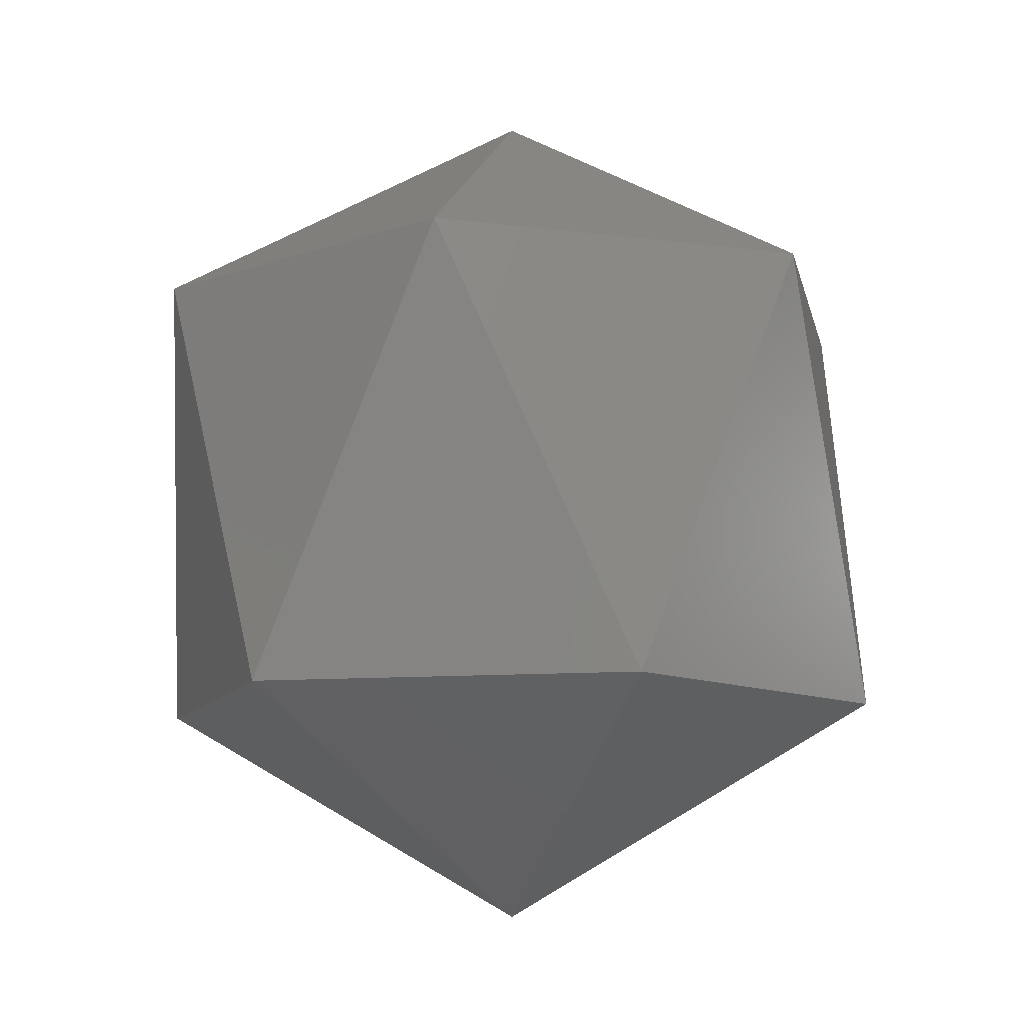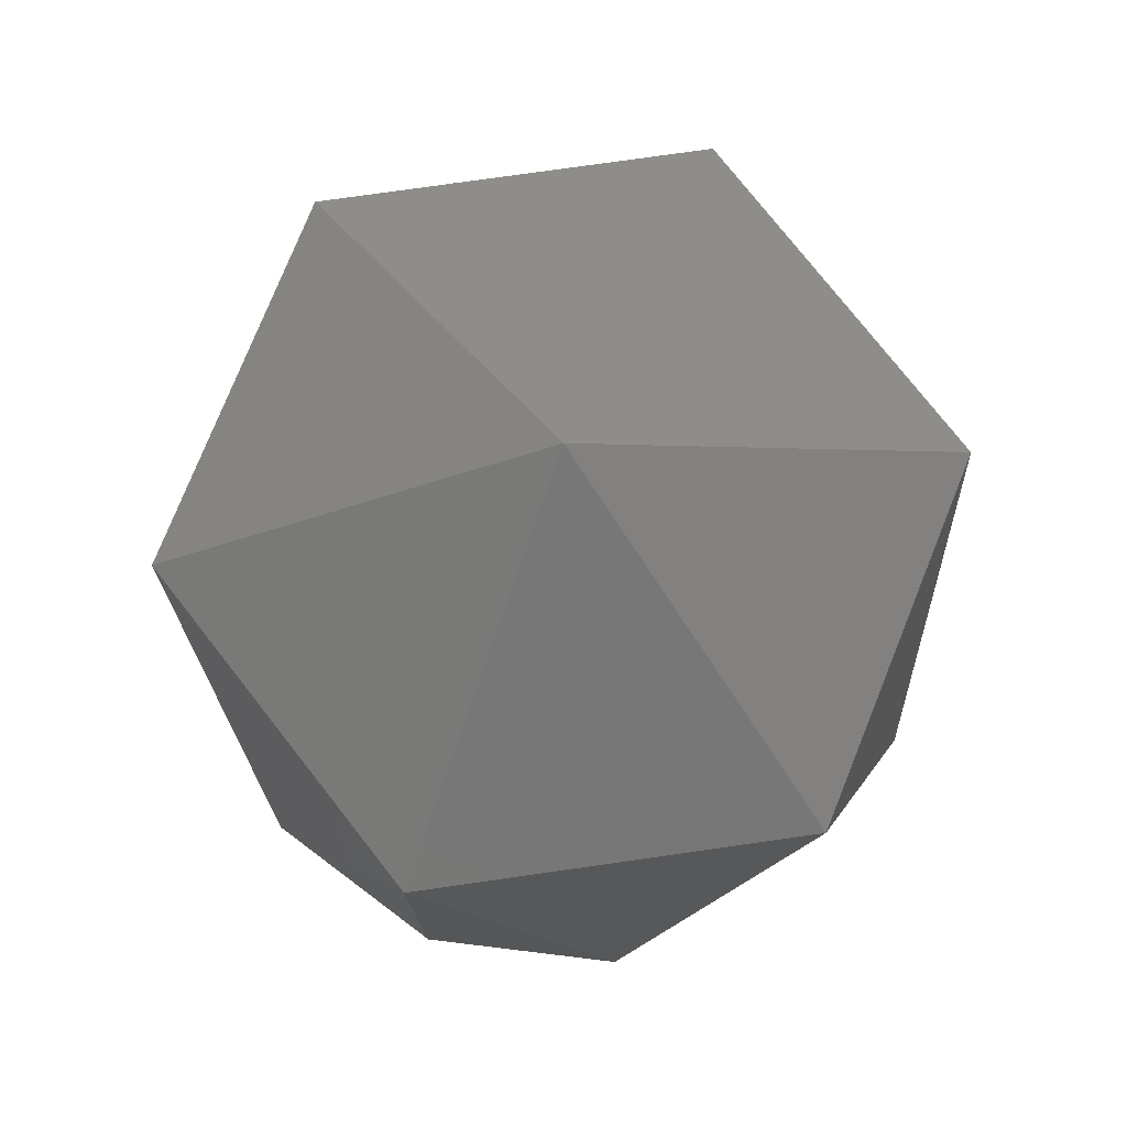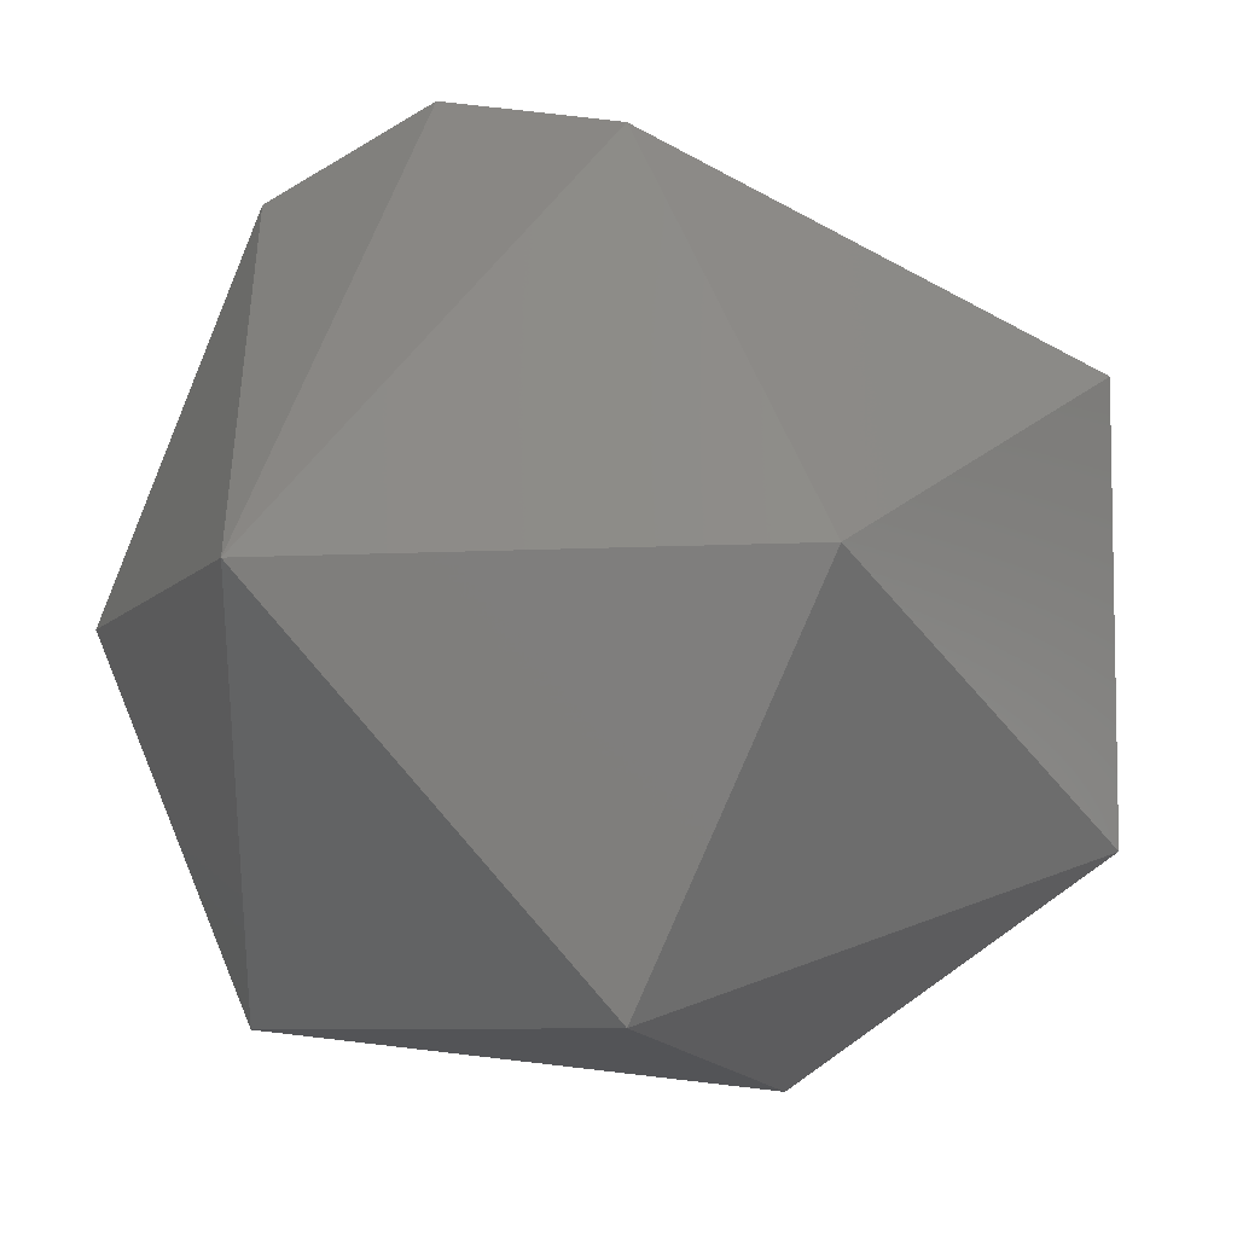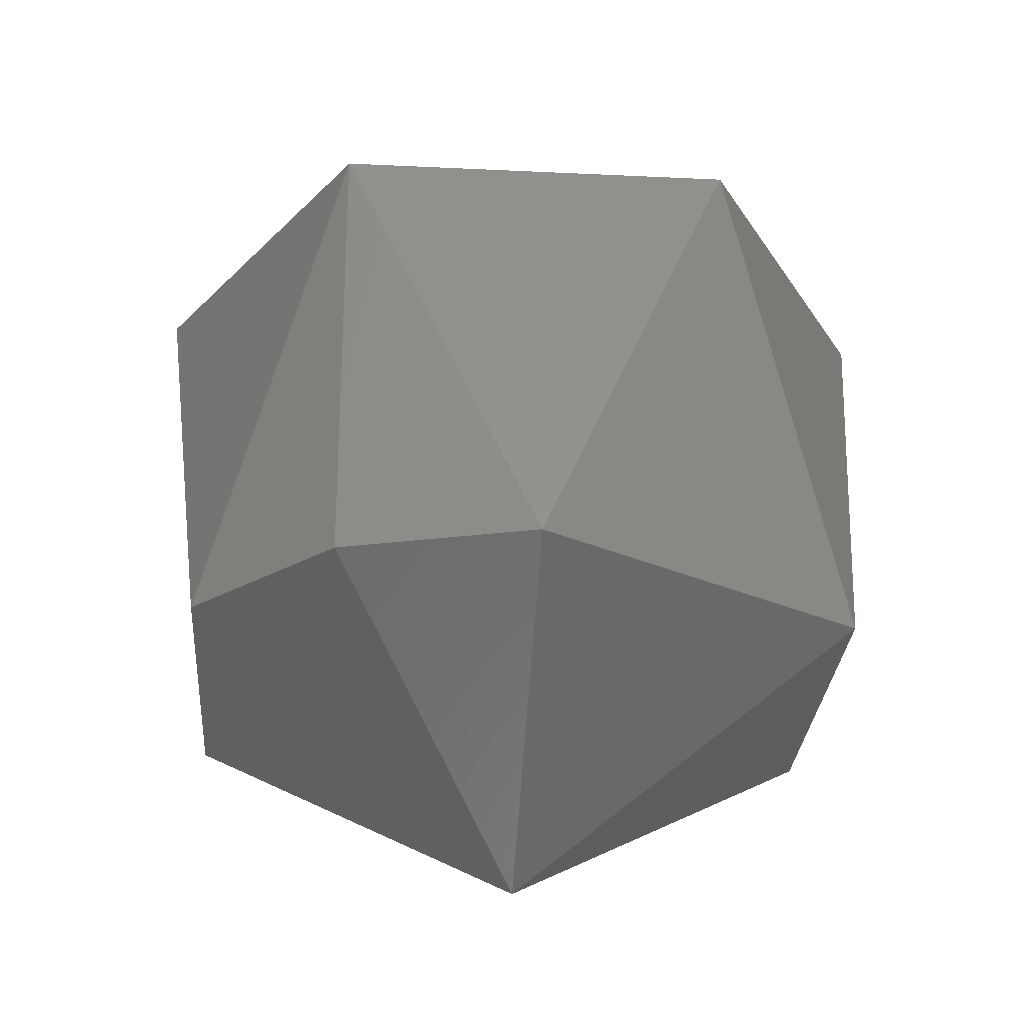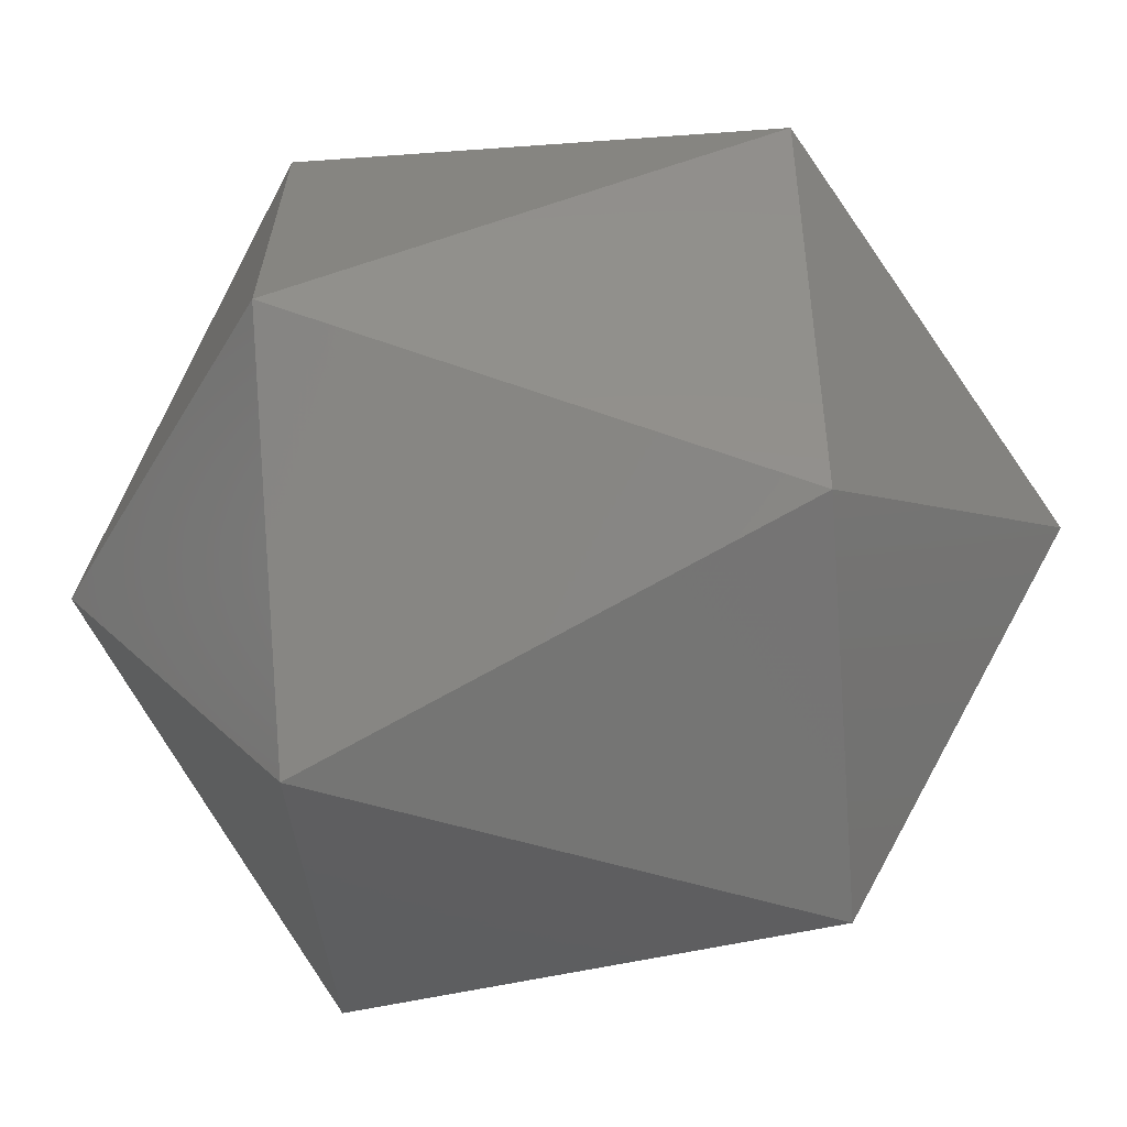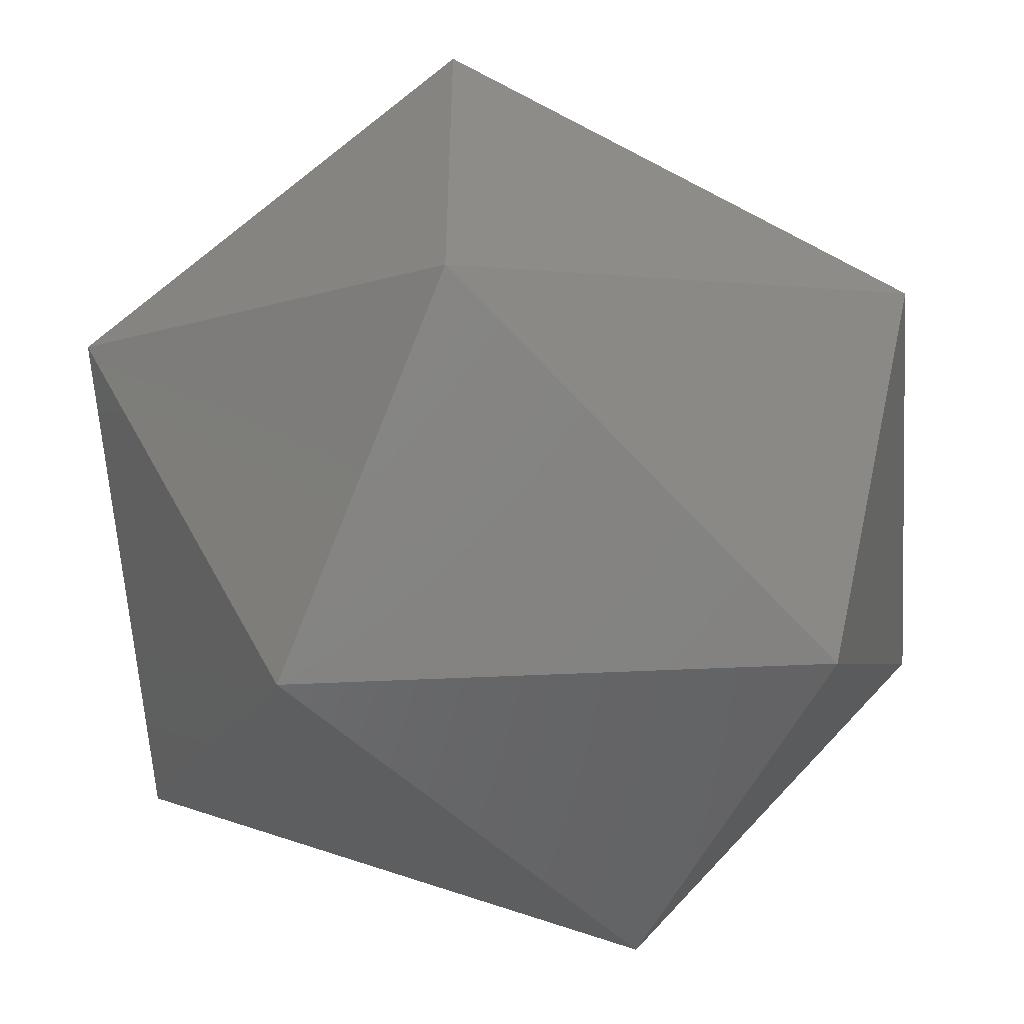
<metadata>
{"format":"stl","ext":"stl","renderer":"f3d","projection":"perspective","resolution":1024,"background":"white","views":[{"elev":-10.6,"azim":131.4,"up":"+Y"},{"elev":76.7,"azim":21.9,"up":"+Y"},{"elev":-7.3,"azim":39.7,"up":"+Z"},{"elev":-28.0,"azim":25.8,"up":"+Y"},{"elev":-66.2,"azim":-85.5,"up":"+Z"},{"elev":-54.2,"azim":-115.6,"up":"+Z"}]}
</metadata>
<code>
# stl→obj: 15 verts, 28 faces
v -0.2521 0.2025 0.8476
v -0.253 0.2045 0.8478
v -0.253 0.2025 0.8478
v -0.253 0.2015 0.8461
v -0.2513 0.2025 0.8461
v -0.2521 0.2025 0.8446
v -0.2539 0.2025 0.8446
v -0.2515 0.2045 0.8469
v -0.253 0.2055 0.8461
v -0.2547 0.2025 0.8461
v -0.2515 0.2045 0.8452
v -0.2539 0.2025 0.8476
v -0.253 0.2045 0.8444
v -0.2545 0.2045 0.8452
v -0.2545 0.2045 0.8469
f 1 2 3
f 1 3 4
f 5 1 4
f 6 5 4
f 7 4 4
f 7 6 4
f 8 9 2
f 8 1 5
f 8 2 1
f 10 7 4
f 11 5 6
f 11 8 5
f 11 9 8
f 12 3 2
f 12 4 3
f 12 10 4
f 13 9 9
f 13 11 6
f 13 6 7
f 13 9 11
f 14 7 10
f 14 9 13
f 14 13 7
f 15 2 9
f 15 9 14
f 15 12 2
f 15 10 12
f 15 14 10

</code>
